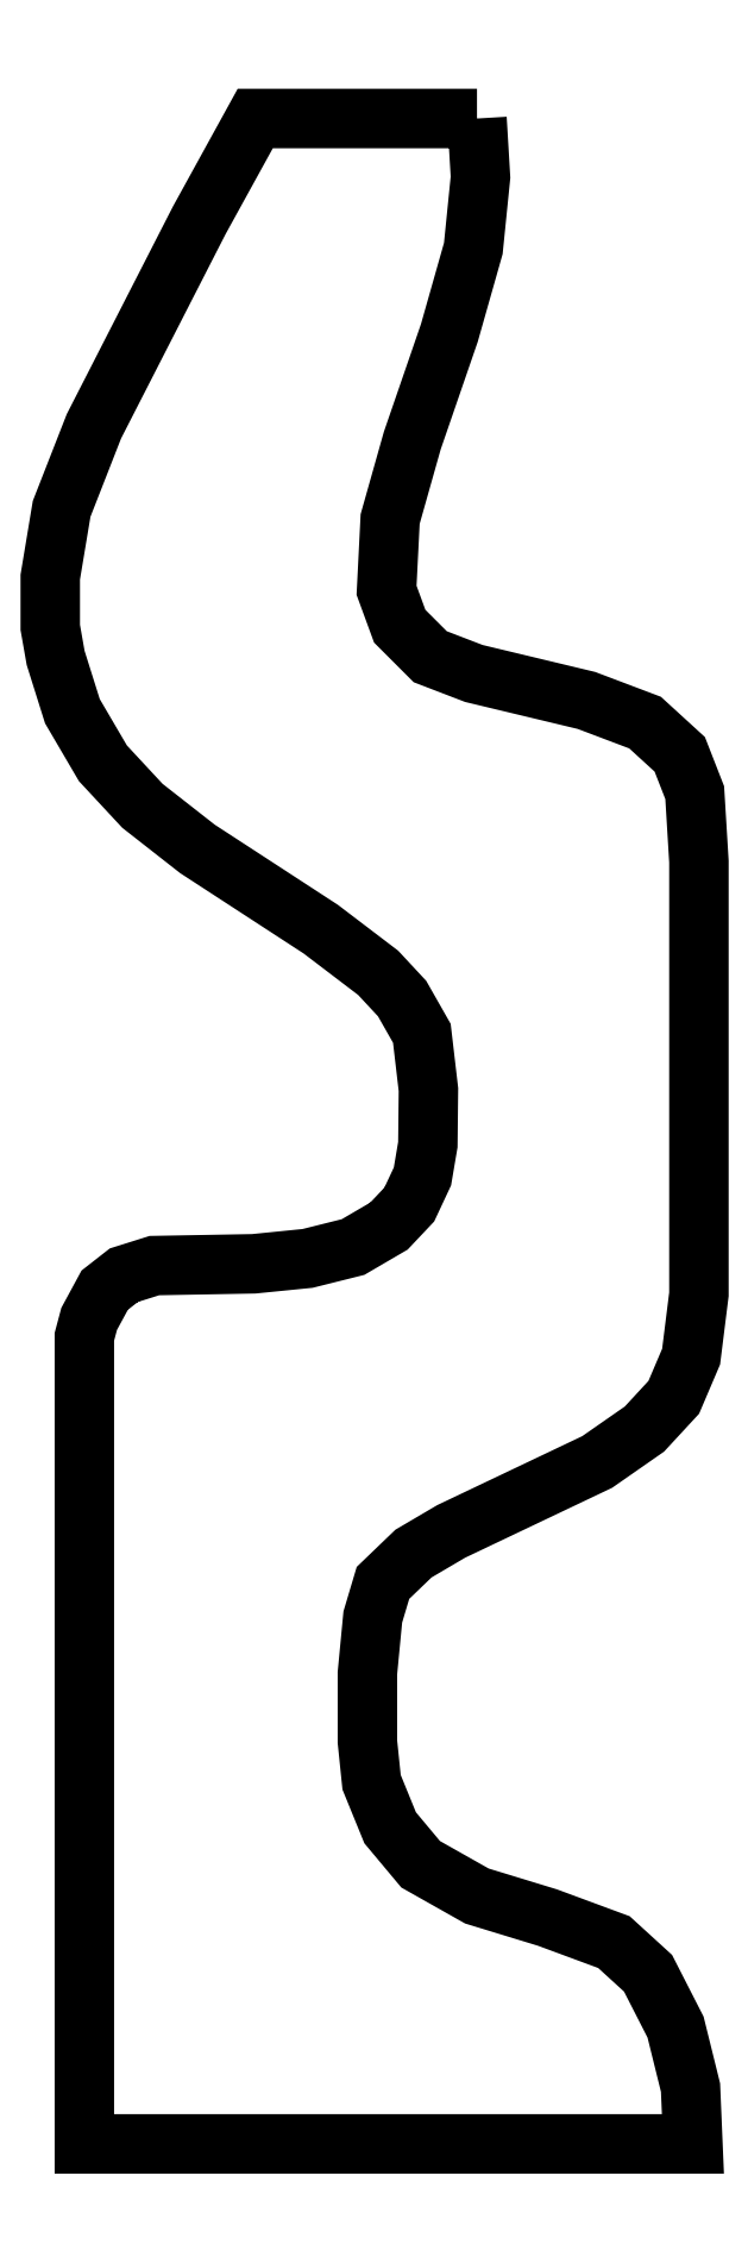
<metadata>
{"format":"dxf","ext":"dxf","renderer":"ezdxf+matplotlib","layout":"modelspace","background":"white","min_lineweight":24,"dpi":150}
</metadata>
<code>
0
SECTION
2
ENTITIES
0
LWPOLYLINE
8
Layer_2
90
65
70
1
10
13.34
20
0
30
0
10
-11.48
20
0
30
0
10
-17.75
20
-11.38
30
0
10
-29.53
20
-34.42
30
0
10
-33.15
20
-43.66
30
0
10
-34.42
20
-51.29
30
0
10
-34.42
20
-56.92
30
0
10
-33.82
20
-60.33
30
0
10
-31.94
20
-66.29
30
0
10
-28.53
20
-72.12
30
0
10
-24.11
20
-76.87
30
0
10
-17.95
20
-81.7
30
0
10
-4.152
20
-90.67
30
0
10
2.277
20
-95.56
30
0
10
4.955
20
-98.44
30
0
10
7.165
20
-102.3
30
0
10
7.902
20
-108.6
30
0
10
7.835
20
-114.8
30
0
10
7.232
20
-118.3
30
0
10
5.759
20
-121.5
30
0
10
3.482
20
-123.9
30
0
10
-0.5357
20
-126.2
30
0
10
-5.625
20
-127.5
30
0
10
-11.65
20
-128.1
30
0
10
-22.77
20
-128.3
30
0
10
-26.18
20
-129.4
30
0
10
-28.33
20
-131
30
0
10
-30.07
20
-134.3
30
0
10
-30.6
20
-136.3
30
0
10
-30.6
20
-226.5
30
0
10
37.5
20
-226.5
30
0
10
37.23
20
-220.2
30
0
10
35.56
20
-213.5
30
0
10
32.48
20
-207.5
30
0
10
28.66
20
-204
30
0
10
21.23
20
-201.2
30
0
10
13.33
20
-198.8
30
0
10
7.031
20
-195.3
30
0
10
3.616
20
-191.2
30
0
10
1.54
20
-186.1
30
0
10
1.071
20
-181.5
30
0
10
1.071
20
-173.9
30
0
10
1.674
20
-167.6
30
0
10
2.813
20
-163.8
30
0
10
6.228
20
-160.5
30
0
10
10.45
20
-158
30
0
10
26.79
20
-150.3
30
0
10
32.08
20
-146.6
30
0
10
35.36
20
-143
30
0
10
37.3
20
-138.5
30
0
10
38.17
20
-131.5
30
0
10
38.17
20
-83.1
30
0
10
37.7
20
-75.4
30
0
10
36.03
20
-71.12
30
0
10
32.14
20
-67.57
30
0
10
25.58
20
-65.09
30
0
10
12.99
20
-62.08
30
0
10
8.103
20
-60.2
30
0
10
4.688
20
-56.79
30
0
10
3.214
20
-52.77
30
0
10
3.616
20
-44.8
30
0
10
6.094
20
-36.03
30
0
10
10.25
20
-23.97
30
0
10
12.92
20
-14.53
30
0
10
13.73
20
-6.563
30
0
0
ENDSEC
0
EOF

</code>
